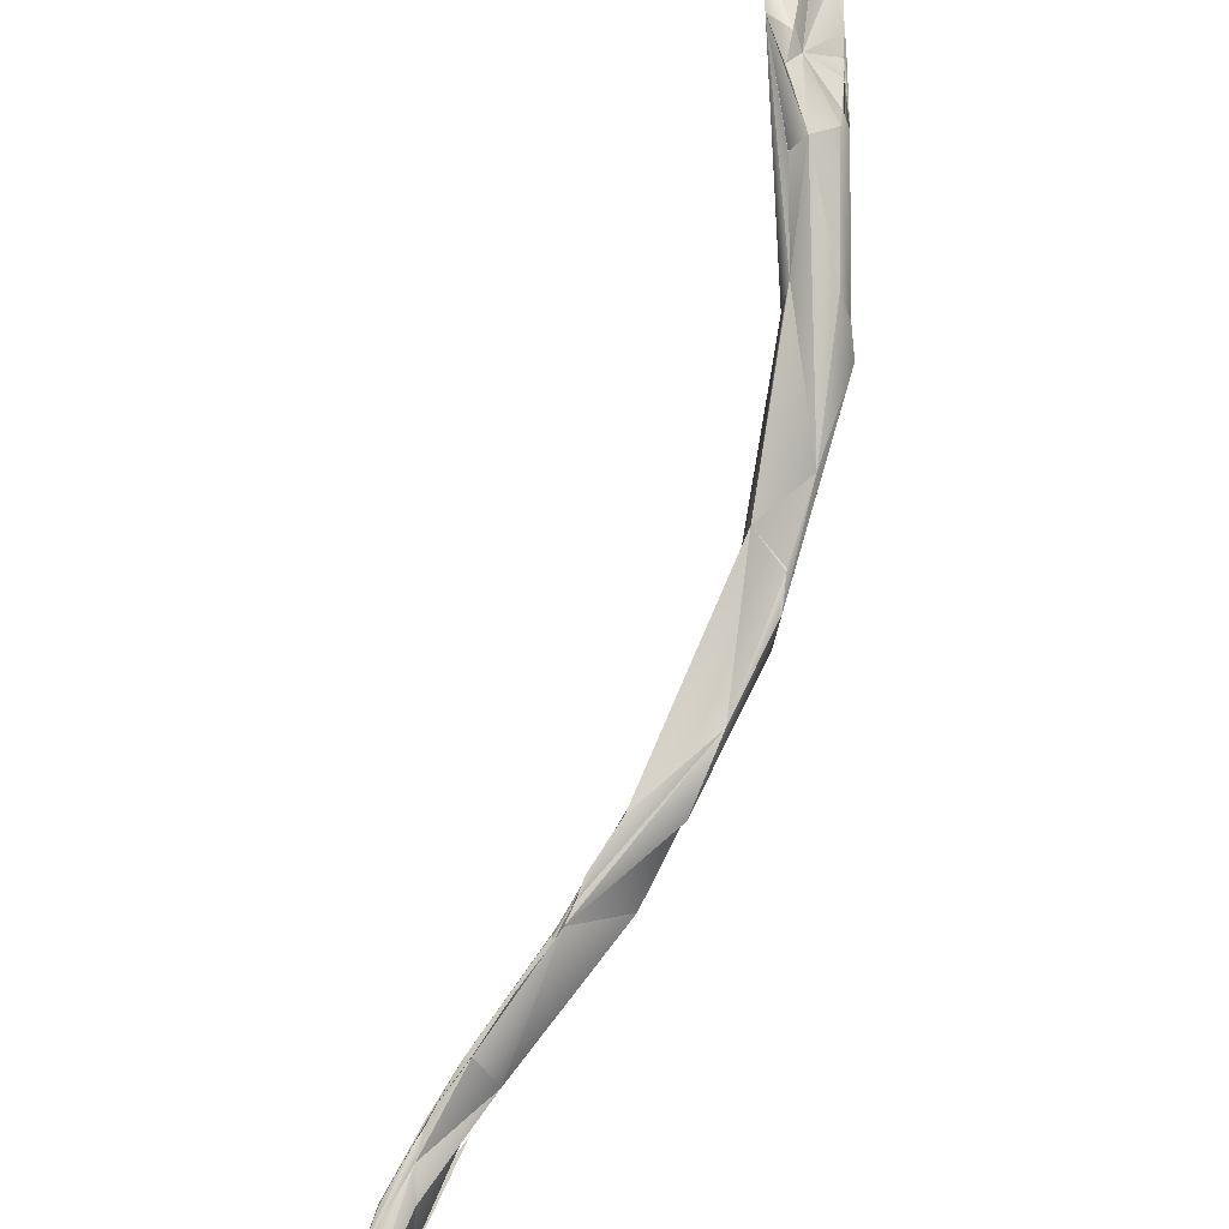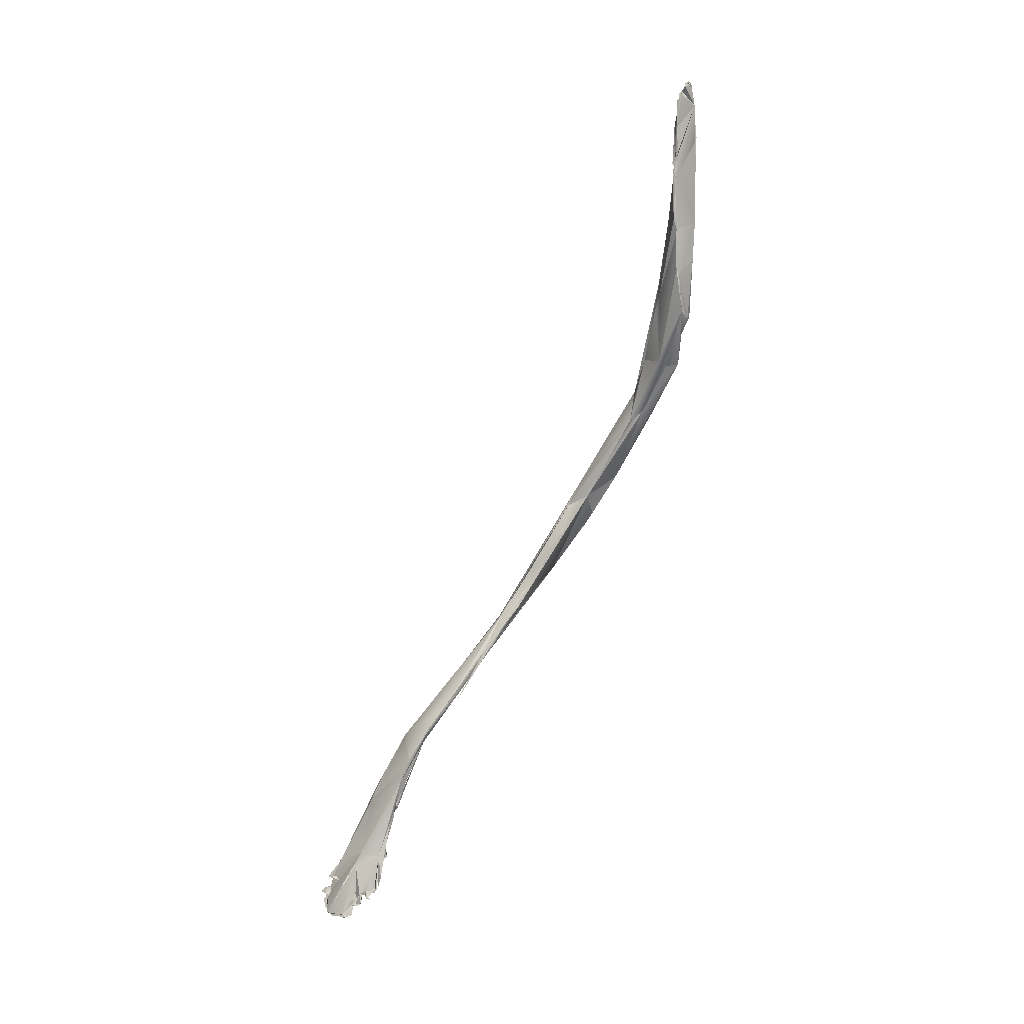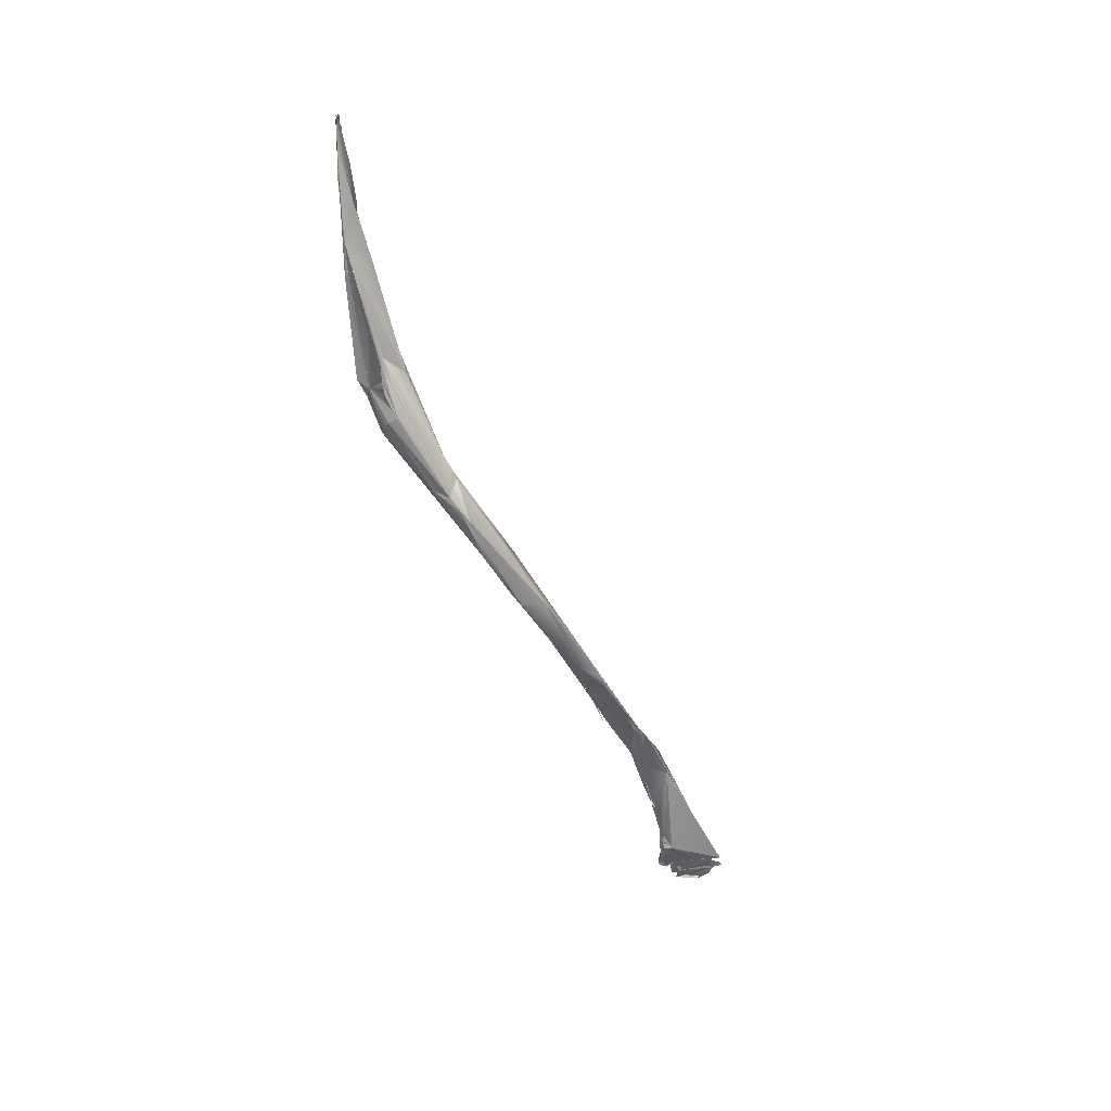
<metadata>
{"format":"obj","ext":"obj","renderer":"f3d","projection":"perspective","resolution":1024,"background":"white","views":[{"elev":53.7,"azim":-169.5,"up":"+Y"},{"elev":1.9,"azim":122.9,"up":"+Z"},{"elev":22.7,"azim":-97.4,"up":"+Z"}]}
</metadata>
<code>
o FJ652_BP2705_FMA22551_Left_fibularis_tertius
v 96.19 -57.72 133.8
v 100.2 -58.32 130.3
v 96.18 -57.79 133.5
v 98.75 -58.21 135.7
v 96.95 -58.02 136.5
v 99.44 -58.51 134.9
v 99.59 -58.62 134
v 99.63 -57.96 134.8
v 98.8 -58.28 135.4
v 99.32 -58.56 134.4
v 99.29 -58.41 134.3
v 97.08 -57.8 136.8
v 98.06 -58.3 136.5
v 98.1 -58.13 136.4
v 98.13 -58.15 136.6
v 98.98 -57.79 136
v 98.27 -58.26 136.1
v 96.73 -57.93 136.6
v 98.04 -58.22 136.4
v 97.34 -58.08 137
v 100.2 -58.84 122.5
v 95.15 -58.16 122
v 100.1 -58.94 124
v 99.94 -58.81 122.8
v 99.8 -58.63 123.6
v 99.9 -58.83 122.9
v 95.62 -57.79 129.1
v 100.1 -58.78 124.3
v 99.65 -58.58 126.3
v 100.2 -58.18 127
v 99.96 -58.72 126.9
v 99.88 -58.87 128.1
v 96.22 -59.34 127
v 99.73 -58.89 126.9
v 99.81 -58.63 130.4
v 100.3 -58.82 130.4
v 99.1 -59.27 130.7
v 98 -59.08 110.7
v 95.22 -58.32 113.7
v 98.33 -59.31 111.4
v 95.31 -58.37 113
v 95.4 -58.03 117.8
v 98.97 -59.05 116.8
v 99.07 -59.05 116.7
v 98.95 -58.91 116.6
v 99.62 -59.04 117.1
v 95.1 -58.42 118.3
v 95.45 -58.07 121.9
v 100.2 -58.95 124.1
v 98.06 -59.74 125.4
v 95.29 -60.16 102.5
v 95.22 -59.24 104.7
v 97.08 -59.12 105.7
v 97.97 -59.14 110.7
v 95.08 -58.46 118.2
v 99.31 -59.27 118
v 96.35 -61.59 118.7
v 95.31 -60.15 102.7
v 94.48 -60.37 103.9
v 93.61 -60.55 111.3
v 95.68 -63.43 108
v 94.09 -64.96 105.9
v 96.28 -61.52 119.1
v 91.63 -62.93 102.1
v 91.87 -62.13 104
v 94.71 -63.91 98.99
v 92.15 -61.89 105.4
v 92.37 -61.77 107.6
v 92.41 -61.76 107.9
v 93.71 -60.03 115.7
v 92.75 -61.91 108.5
v 94.35 -63.07 98.28
v 93.22 -61.71 98.63
v 91.49 -62.5 100.4
v 91.84 -63.34 104.4
v 91.9 -62.47 105.6
v 95.3 -63.54 110.4
v 93.12 -67.43 92.06
v 91.01 -63.58 101.2
v 90.01 -67.61 91.88
v 89.13 -69.62 91.17
v 93.04 -67.15 99.39
v 91.69 -69.47 94.99
v 89.75 -73.75 82.67
v 93.39 -69.28 90.8
v 90.84 -70.12 94.27
v 93.25 -76.35 79.95
v 88.95 -72.08 87.89
v 91.69 -72.52 89.94
v 90.73 -70.66 93.03
v 88.57 -70.98 89.31
v 92.19 -75.41 85.91
v 90.58 -77.02 77.53
v 93.77 -79.31 78.53
v 92.57 -77.84 82.2
v 90.53 -78.63 75.44
v 90.72 -78.94 75.01
v 91 -81.96 74.99
v 90.64 -77.07 77.4
v 94.36 -86.25 64.65
v 92.83 -82.52 69.26
v 96.73 -83.99 67.02
v 96.03 -84.45 69.1
v 96.06 -84.09 69.91
v 97.99 -85.25 63.76
v 100.1 -87.9 58.84
v 94.61 -86.39 64.48
v 99.76 -87.17 60.36
v 101.2 -89.27 57.13
v 100.5 -88.57 57.43
v 98.79 -87.81 62.33
v 99.84 -88.09 59.63
v 96.57 -90.32 60.27
v 96.13 -89.81 62.05
v 104.7 -92.49 49.88
v 104.6 -91.73 50.15
v 103.4 -96.25 50.09
v 105.2 -92.89 49.86
v 106.8 -94.79 46.51
v 107 -95.92 44.11
v 104.7 -97.5 47.72
v 106.8 -94.78 46.58
v 108.8 -97.2 41.69
v 103 -95.69 49.91
v 108.7 -97.21 41.69
v 106.5 -97.36 42.1
v 106.5 -97.33 42.07
v 106.3 -99.8 44.65
v 109.1 -99.37 34.94
v 109.3 -98.32 38.45
v 108.5 -99.52 34.34
v 104.5 -97.94 47.59
v 106.2 -99.45 44.74
v 108.6 -100.6 33.17
v 108.9 -99.74 34.26
v 108.4 -100.2 32.92
v 106.8 -101.3 40.47
v 110.3 -101.3 24.21
v 108.6 -101.5 27.41
v 110.4 -101.6 27.24
v 111.2 -104.1 27.76
v 108.5 -103.2 37.36
v 112 -101.6 21
v 112 -101.6 21.07
v 112.1 -102 21.13
v 112.1 -102 20.92
v 112.2 -102 20.97
v 112.1 -102.3 21.31
v 112 -102.3 21.31
v 111.8 -101.8 21.99
v 111.2 -101.8 22.12
v 111.7 -101.9 22.07
v 112.2 -102.3 21.38
v 112.2 -102.5 21.46
v 112.1 -102.6 22.46
v 111.5 -101.4 22.26
v 111.2 -101.2 22.88
v 111.3 -101.5 22.73
v 111.2 -101.3 22.84
v 111.6 -101.7 22.31
v 111.5 -101.7 22.35
v 111.7 -101.9 22.09
v 111.2 -101.1 22.91
v 110.5 -101.6 24.75
v 109.1 -101.8 26.34
v 109 -102.5 26.22
v 108.5 -102.4 26.46
v 108.1 -102.1 27.67
v 108 -102 27.05
v 108.2 -102.6 26.97
v 109 -101.6 28.67
v 108.7 -101.3 27.49
v 108.9 -101.5 28.71
v 109.4 -103.7 35.01
v 107.7 -102.8 37.72
v 113.1 -103.9 18.96
v 113.1 -103.9 18.97
v 112.8 -103.7 20.02
v 112.8 -104 19.98
v 112.4 -102.9 21.05
v 112.7 -103.7 20.67
v 112.2 -103.2 21.09
v 112.3 -103 21.17
v 112.7 -103.3 20.1
v 112.7 -103.2 20.12
v 112.3 -103.5 21.17
v 112.7 -103.4 20.28
v 112.7 -103.4 20.37
v 112.6 -103.6 20.45
v 112.6 -103.8 20.04
v 112.8 -103.8 20.01
v 112.5 -103.8 20.61
v 112.7 -104 20.31
v 112.5 -104 20.18
v 111.9 -103 21.8
v 112.2 -102.9 21.14
v 112.1 -103.2 21.51
v 112 -103.1 21.68
v 112.1 -103.1 21.39
v 112.3 -103.6 21.89
v 111.5 -103.6 22.53
v 109.7 -106.4 23.89
v 111.6 -104.9 25.89
v 113.3 -104.4 18.89
v 113.2 -104.4 18.88
v 113.5 -105.1 18.54
v 113.4 -105.1 18.48
v 112.8 -104.3 20.13
v 112.9 -104.4 20.01
v 113.7 -105.7 18.88
v 112.8 -104.3 20.17
v 112.5 -104.2 20.41
v 113 -104.5 20.26
v 112.5 -104.5 20.4
v 112.5 -104.6 20.47
v 112.8 -104.6 21.11
v 113.7 -106.4 18.36
v 113.8 -105.9 18.03
v 113.7 -106.6 18.39
v 113.8 -105.3 18.61
v 113.8 -108.5 18.87
v 110.5 -108.6 25.69
v 113.6 -107.5 18.56
v 113.5 -108 18.51
v 112.3 -109.7 20.57
v 113.3 -108 18.35
v 112.6 -109.7 20.35
v 111.8 -109.3 22.3
v 110.1 -110.3 23.64
v 112.8 -109.3 19.38
v 113 -109.8 20.41
v 112 -109.7 21.08
v 112.6 -109.5 20.39
v 112.2 -109.7 20.44
v 112.3 -109.8 20.78
v 112.3 -109.7 20.37
v 112.2 -109.8 20.85
v 111.8 -110 20.9
v 112.3 -109.9 21.08
v 112.2 -109.8 21.2
v 112.9 -110 20.87
v 112.1 -110.6 20.87
v 111.8 -110.6 21.78
v 111.8 -110.5 21.75
v 111.7 -109.3 22.31
v 111.9 -109.3 23.62
v 111.5 -109.5 22.83
v 111.3 -109.3 23.23
v 111.7 -110 21.99
v 111 -110.1 23.48
v 111.3 -110.2 23.48
v 111.7 -110.1 22.19
v 110.8 -110.3 23.4
v 110.7 -110.5 23.6
v 110.6 -110.3 23.56
v 110.1 -110.3 23.61
v 112.1 -110.7 20.82
v 112.1 -110.8 20.82
v 112.1 -110.8 20.83
v 112.1 -110.8 20.89
v 112 -109.8 21.08
v 111.8 -111 21.23
v 95.64 -57.69 129.5
v 100.1 -58.57 133.2
v 99.44 -58.51 134.9
v 99.44 -58.51 134.9
v 99.59 -58.62 134
v 99.32 -58.53 134.5
v 98.81 -58.39 135.4
v 98.8 -58.43 135.5
v 98.1 -58.13 136.4
v 98.1 -58.16 136.4
v 98.05 -57.93 136.5
v 98.87 -58.37 135.9
v 98.87 -58.37 135.9
v 98.32 -58.32 136.2
v 96.89 -57.93 136.7
v 97.34 -58.08 137
v 100.1 -58.94 124
v 100.1 -58.87 124.1
v 99.82 -58.69 123.7
v 100.3 -58.24 126
v 99.79 -58.7 126.8
v 99.35 -58.84 128.1
v 98.13 -59 110.7
v 95.37 -58.49 111.1
v 98.05 -59.78 125.2
v 98.4 -59.95 125.8
v 95.17 -58.96 104.9
v 95.29 -60.11 102.7
v 94.34 -63.09 98.23
v 91.88 -63.46 102.7
v 91.96 -62.45 105.8
v 95.34 -64.07 106.8
v 95.32 -63.6 110.3
v 94.39 -79.53 74.94
v 99.64 -87.3 60.33
v 101 -89.15 56.53
v 104.7 -92.63 49.89
v 108.5 -97.95 38.3
v 109.6 -101.4 28.15
v 109.6 -101.2 28.09
v 109.6 -101.2 28.09
v 112 -101.6 21
v 112 -101.6 21.07
v 111.6 -102 21.03
v 112.1 -102 21.13
v 112.1 -102 20.92
v 112.1 -102.2 20.88
v 112.1 -102.2 20.93
v 112 -102.4 21.21
v 112.3 -102.4 21.37
v 112 -102.9 21.61
v 112 -102.4 21.28
v 111.9 -102 22.06
v 111.7 -101.8 22.11
v 111.6 -101.5 22.12
v 111.7 -101.7 22.02
v 111.7 -101.8 22.2
v 112.1 -102.6 22.46
v 112.1 -102.6 22.46
v 112.1 -102.6 22.46
v 111.3 -101.5 22.17
v 111.5 -101.4 22.26
v 111.6 -101.3 22.38
v 111.7 -101.7 22.33
v 111.6 -101.7 22.16
v 111.5 -101.7 22.34
v 109.1 -102.5 26.21
v 108.3 -102 26.5
v 108.4 -101.4 26.9
v 108 -102 27.05
v 108 -102 27.05
v 108.1 -102.6 26.95
v 109.4 -103.7 34.8
v 113.1 -103.9 18.96
v 113.1 -103.9 18.97
v 112.8 -103.8 20.01
v 112.8 -103.8 20.01
v 112.8 -103.8 20.01
v 112.1 -102.9 21.18
v 112.4 -103.3 21.05
v 112.5 -103.3 20.46
v 112.2 -103 21.05
v 112.2 -103.1 21.17
v 112.7 -103.3 20.1
v 112.7 -103.2 20.12
v 112.2 -103.3 21.13
v 112.2 -103.3 21.25
v 112.7 -103.4 20.28
v 112.7 -103.4 20.37
v 112.6 -103.6 20.46
v 112.3 -103.5 20.3
v 112.8 -103.7 20.02
v 112.8 -103.8 19.92
v 112.9 -103.8 19.97
v 112.8 -103.8 20.01
v 112.6 -104.4 20.06
v 112.6 -104 20.27
v 112.8 -104.2 20.36
v 112.8 -104.2 20.23
v 112.7 -104.2 20.26
v 112.7 -104.2 20.39
v 112.8 -104.2 20.36
v 112.1 -102.9 21.6
v 112.1 -102.9 21.7
v 112.1 -103 21.62
v 112.1 -102.9 21.8
v 112.1 -103.2 21.68
v 112.1 -103.2 21.38
v 112 -103.2 21.56
v 112.2 -103.2 21.72
v 112 -103.1 21.66
v 112.3 -103.6 21.89
v 112.3 -103.6 21.89
v 112.3 -103.6 21.89
v 112.3 -103.6 21.89
v 111.5 -103.8 22.73
v 113.3 -104.4 18.89
v 112.8 -104.4 20.1
v 112 -104.6 20.61
v 112.7 -104.4 20.07
v 112.7 -104.4 20.38
v 112.9 -104.8 20.34
v 113 -104.7 20.51
v 112.6 -104.5 20.48
v 112.8 -104.5 20.51
v 113.7 -106.4 18.36
v 113.1 -107.8 18.53
v 113.7 -106.4 18.56
v 113.7 -106.6 18.39
v 109.7 -106.5 23.85
v 113.5 -107.9 18.49
v 113.4 -109.1 18.83
v 111.8 -109.2 22.35
v 113 -109.4 19.37
v 113 -109.7 19.37
v 112.4 -109.9 20.1
v 112.5 -109.7 20.2
v 112.4 -109.4 21.03
v 112.4 -109.4 21.03
v 112.6 -109.5 20.39
v 112.6 -109.5 20.39
v 112.6 -109.5 20.39
v 112.4 -109.7 20.6
v 112.4 -109.8 20.56
v 112.4 -109.7 20.57
v 112.3 -109.8 20.69
v 112.1 -109.8 21.1
v 112.4 -109.9 20.34
v 112.2 -109.9 20.97
v 112.2 -110 20.98
v 112.3 -110.1 21.11
v 112.2 -110.2 20.72
v 112.2 -110.2 21.12
v 112.1 -110.6 20.87
v 112.1 -110.6 20.87
v 112.1 -110.6 20.87
v 112 -109.8 20.99
v 112 -109.8 20.99
v 112 -109.8 20.99
v 112 -109.8 20.99
v 111.9 -110.2 21.82
v 111.8 -110.3 21.77
v 111.8 -110.4 21.76
v 111.9 -110.2 21.82
v 111.8 -110.6 21.81
v 111.8 -110.6 21.81
v 111.8 -110.6 21.81
v 111.5 -109.3 22.86
v 111.3 -109.5 23.21
v 111.1 -109.5 23.45
v 111.3 -109.5 23.21
v 111.3 -109.8 23.21
v 111.7 -110 21.99
v 111.2 -110.1 23.33
v 111.7 -110.1 22.19
v 111 -110.4 23.36
v 110.8 -110.3 23.4
v 110.6 -110.4 23.56
v 110.2 -110.3 23.66
v 112.1 -110.8 20.82
v 112.1 -110.8 20.82
v 112.1 -110.8 20.85
v 112.1 -110.8 20.83
v 112.1 -110.8 20.86
v 112.1 -110.7 20.89
v 112.1 -110.8 20.94
v 112.1 -110.8 20.94
v 112 -111 21.22
v 111.9 -111 21.23
v 111.9 -111 21.23
v 97.45 -59.13 107.7
v 101.4 -94.32 52.74
v 109.1 -101.9 26.35
v 108.3 -102 26.5
v 108.5 -102.4 26.43
v 108 -102 27.05
v 113.5 -105.1 18.36
v 108.4 -101.4 26.9
f 25 1 29
f 27 1 25
f 1 2 30
f 2 1 8
f 8 7 2
f 35 11 37
f 8 1 9
f 12 3 33
f 9 1 16
f 11 266 4
f 4 12 33
f 13 16 18
f 4 19 12
f 1 18 16
f 13 18 20
f 19 273 12
f 27 42 22
f 26 25 279
f 42 27 25
f 28 25 29
f 283 32 50
f 3 48 33
f 48 3 263
f 1 30 29
f 50 32 35
f 35 37 50
f 33 288 37
f 37 11 4
f 33 37 4
f 38 52 41
f 54 43 40
f 38 42 44
f 38 41 42
f 42 59 47
f 26 44 25
f 44 42 25
f 47 60 22
f 42 47 22
f 56 49 283
f 57 283 50
f 287 288 33
f 52 53 51
f 40 53 54
f 52 38 53
f 289 59 42
f 55 47 59
f 48 63 33
f 57 56 283
f 63 287 33
f 290 59 289
f 60 59 68
f 66 40 45
f 60 55 59
f 45 56 61
f 61 56 77
f 22 60 68
f 63 48 62
f 77 56 57
f 53 73 51
f 73 53 72
f 59 58 73
f 53 40 66
f 73 74 59
f 59 74 64
f 45 61 66
f 64 65 59
f 67 68 59
f 65 67 59
f 67 76 69
f 75 70 69
f 75 69 293
f 62 48 71
f 53 291 72
f 67 65 79
f 79 64 74
f 79 76 67
f 76 75 293
f 62 295 63
f 73 72 78
f 78 53 85
f 74 73 80
f 53 78 291
f 79 74 81
f 76 79 81
f 66 61 294
f 77 82 61
f 81 74 80
f 81 75 76
f 81 71 75
f 82 66 294
f 73 78 84
f 78 85 87
f 84 80 73
f 66 82 85
f 82 77 83
f 62 71 83
f 83 85 82
f 86 71 81
f 71 90 83
f 81 90 86
f 91 81 80
f 90 81 88
f 90 89 83
f 78 87 84
f 91 80 84
f 83 95 85
f 92 89 90
f 95 83 89
f 87 99 93
f 84 87 93
f 96 91 84
f 99 96 84
f 98 88 91
f 94 87 85
f 95 94 85
f 95 92 90
f 91 96 98
f 98 90 88
f 87 94 296
f 99 97 96
f 95 90 98
f 101 97 99
f 100 96 101
f 87 101 99
f 296 103 102
f 103 296 94
f 104 95 114
f 95 104 94
f 95 98 114
f 87 105 101
f 100 98 96
f 103 111 102
f 110 101 106
f 100 101 110
f 105 106 101
f 100 107 98
f 107 114 98
f 297 109 298
f 106 105 108
f 109 297 102
f 109 102 111
f 114 111 104
f 113 114 107
f 109 116 298
f 124 110 115
f 124 113 110
f 111 114 117
f 113 107 110
f 112 118 299
f 118 109 111
f 121 114 113
f 121 113 454
f 119 299 118
f 120 115 122
f 115 120 124
f 121 454 124
f 125 130 122
f 130 120 122
f 124 120 127
f 123 119 118
f 111 128 118
f 128 111 117
f 300 131 120
f 131 126 120
f 123 118 128
f 130 129 120
f 300 129 131
f 130 123 174
f 127 135 137
f 127 121 124
f 142 133 132
f 129 130 140
f 141 140 130
f 136 137 135
f 174 123 128
f 127 137 121
f 175 142 132
f 163 138 140
f 134 140 138
f 301 165 139
f 172 171 302
f 134 129 140
f 141 203 140
f 303 173 136
f 129 134 131
f 137 136 173
f 141 130 174
f 174 128 142
f 154 195 306
f 320 153 150
f 140 155 151
f 201 319 312
f 195 154 155
f 157 140 325
f 325 140 151
f 323 319 159
f 159 319 201
f 202 159 201
f 164 165 301
f 164 166 455
f 166 164 159
f 329 167 139
f 170 167 166
f 165 329 139
f 331 168 172
f 169 168 331
f 168 173 172
f 460 330 458
f 457 334 456
f 334 332 456
f 333 170 168
f 168 170 173
f 173 170 137
f 142 222 174
f 174 335 141
f 349 353 201
f 343 375 212
f 214 353 358
f 214 201 353
f 200 155 140
f 195 155 200
f 372 349 201
f 203 200 140
f 159 202 166
f 202 170 166
f 229 137 170
f 204 210 206
f 213 208 194
f 204 215 210
f 210 215 216
f 210 381 203
f 200 203 381
f 210 203 221
f 335 222 141
f 170 202 229
f 137 222 175
f 222 142 175
f 389 459 210
f 226 225 220
f 225 214 205
f 205 220 225
f 389 210 221
f 141 232 221
f 245 201 214
f 201 246 202
f 141 228 232
f 141 222 228
f 137 229 222
f 225 226 227
f 232 230 221
f 214 225 239
f 430 201 245
f 245 214 239
f 222 248 228
f 222 251 248
f 396 227 226
f 230 232 231
f 232 235 231
f 238 235 232
f 243 232 228
f 423 245 239
f 434 256 392
f 434 439 256
f 251 222 255
f 229 255 222
f 450 232 243
f 428 421 262
l 429 452
l 187 188
l 240 261
l 265 269
l 270 274
l 39 286
l 160 317
l 192 352
l 359 362
l 198 366
l 370 371
l 313 378
l 393 394
l 412 415
l 3 5
l 420 424
l 435 437
l 444 448
l 259 442
l 21 46
l 178 190
l 217 219
l 36 264
l 308 309
l 316 322
l 158 324
l 368 373
l 342 374
l 379 380
l 386 387
l 147 149
l 176 177
l 260 417
l 425 427
l 254 438
l 443 445
l 147 310
l 336 337
l 199 341
l 311 365
l 314 367
l 399 402
l 241 413
l 6 268
l 280 281
l 31 282
l 145 146
l 189 193
l 304 305
l 179 338
l 369 377
l 382 384
l 388 391
l 237 414
l 218 224
l 249 252
l 277 278
l 148 307
l 346 347
l 183 349
l 350 351
l 247 431
l 211 356
l 357 361
l 244 419
l 14 15
l 250 432
l 143 144
l 156 161
l 208 209
l 233 236
l 10 267
l 17 275
l 271 276
l 152 315
l 318 327
l 196 345
l 339 354
l 363 385
l 397 398
l 406 408
l 400 411
l 23 24
l 418 447
l 422 451
l 180 182
l 223 390
l 404 405
l 206 207
l 242 257
l 19 272
l 64 292
l 184 185
l 453 285
l 326 328
l 344 348
l 191 355
l 340 360
l 197 376
l 364 383
l 234 403
l 401 409
l 407 410
l 440 441
l 34 284
l 162 321
l 248 433
l 181 186
l 258 416
l 395 426
l 253 436
l 446 449

</code>
